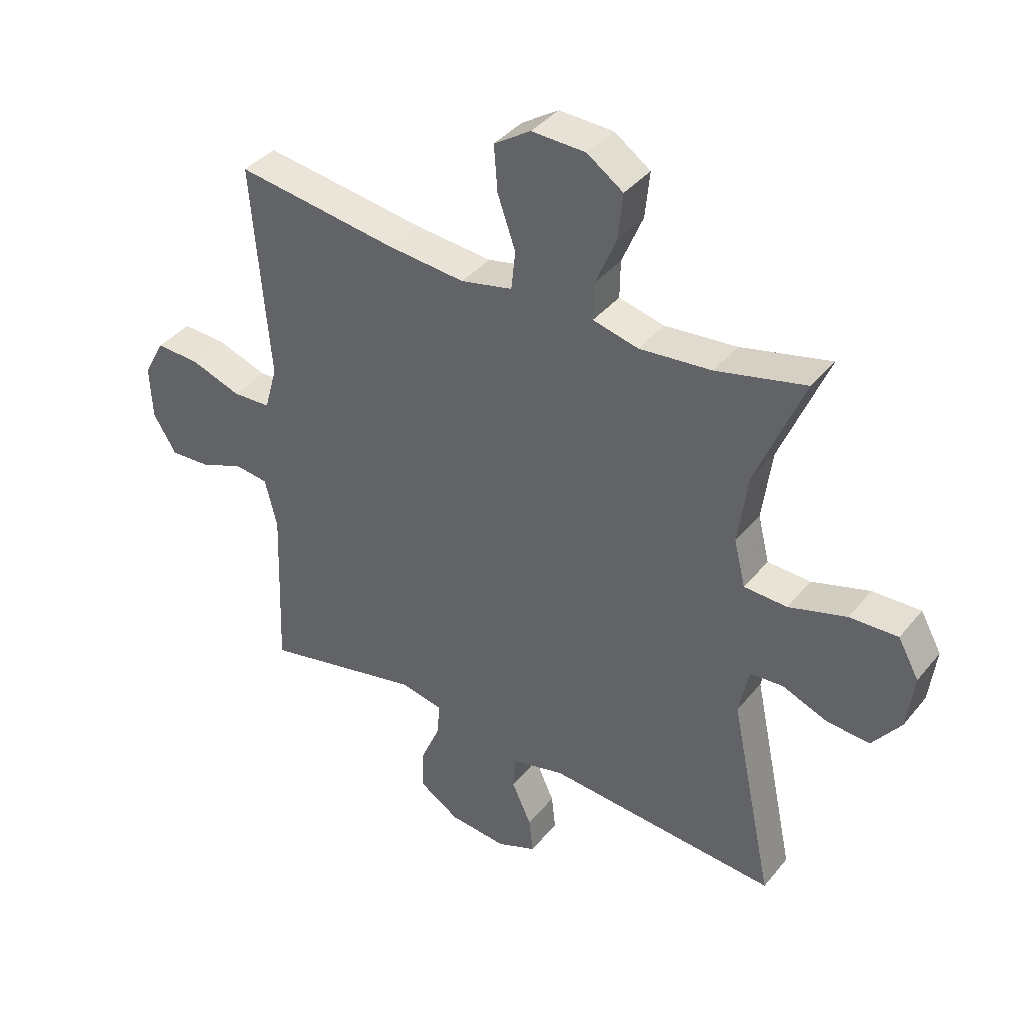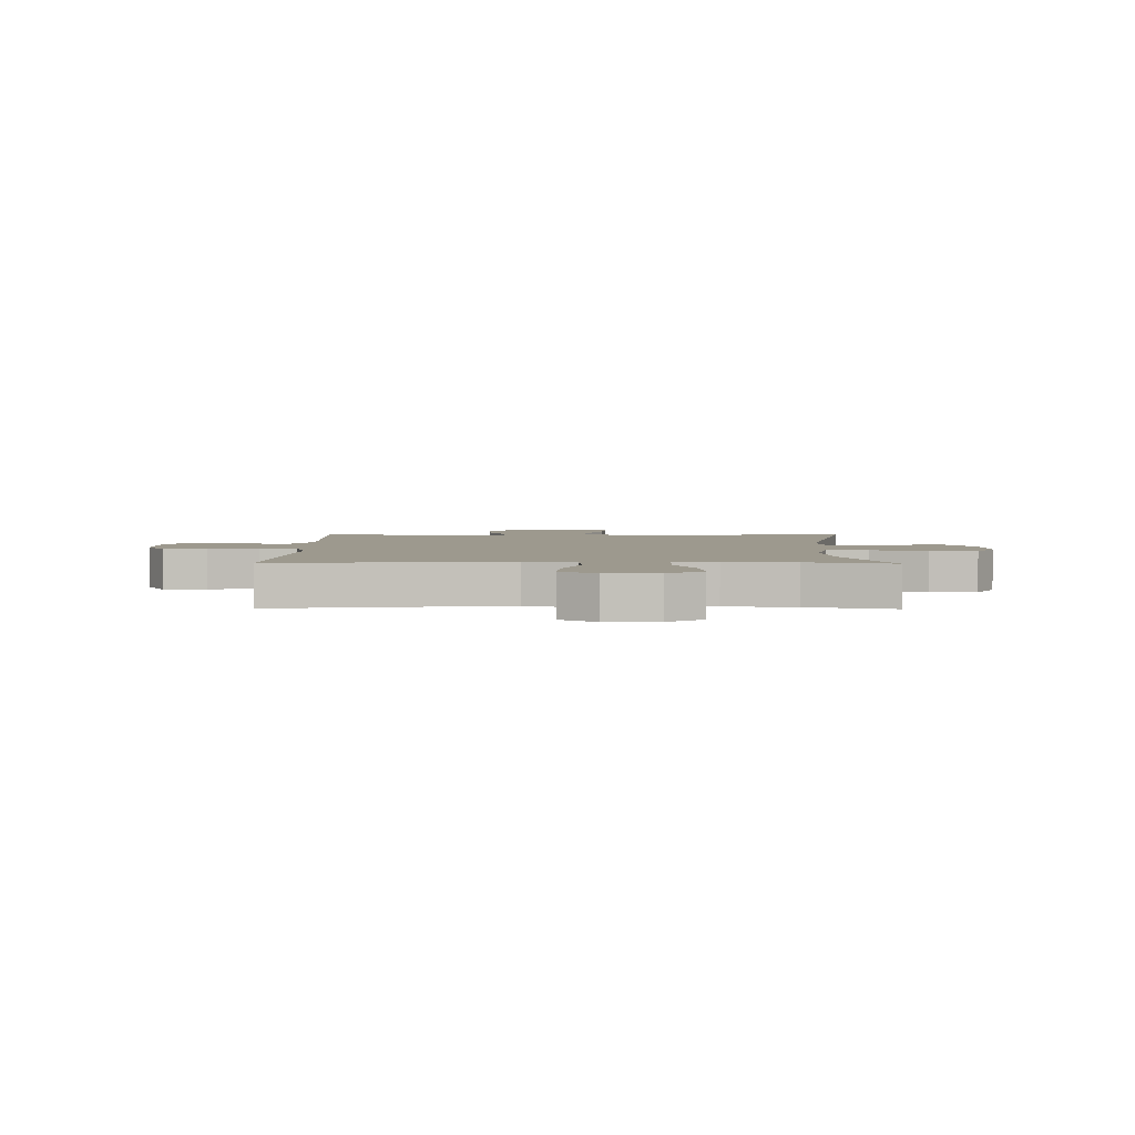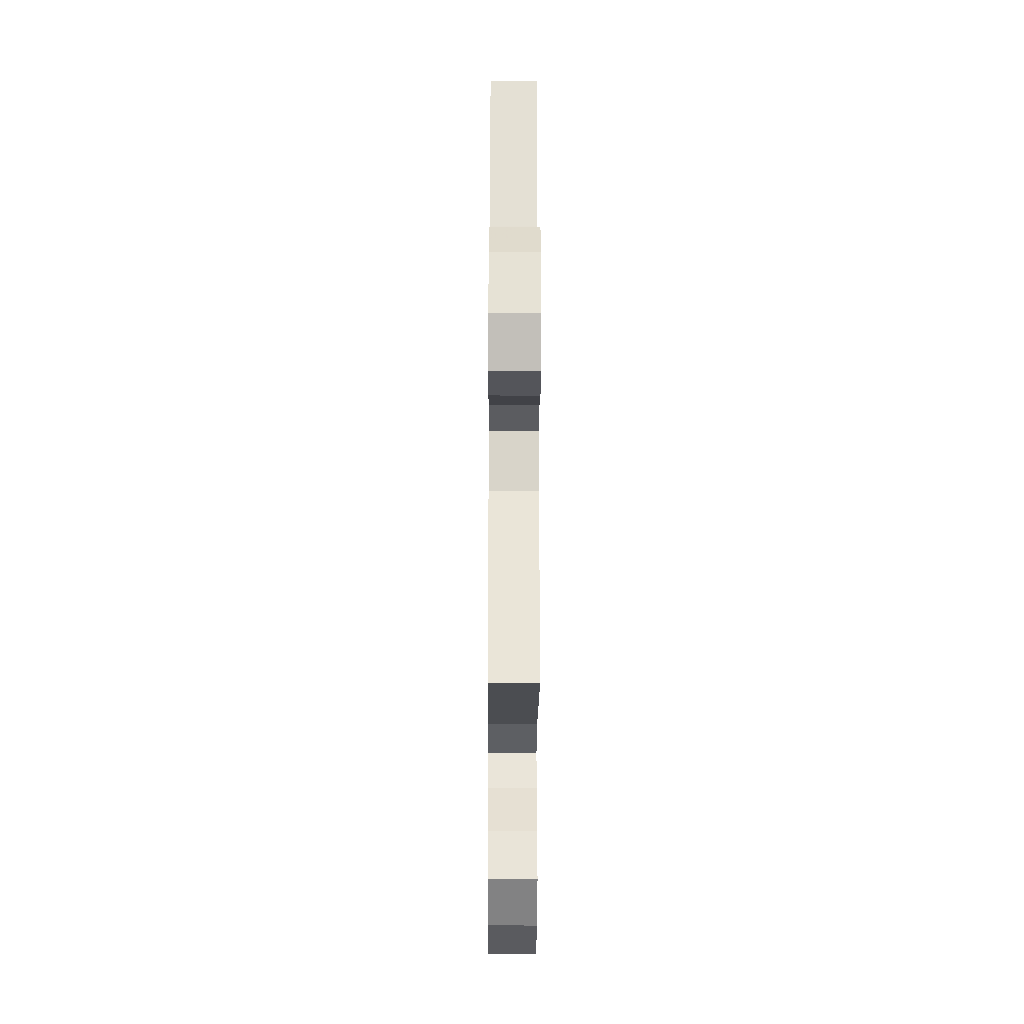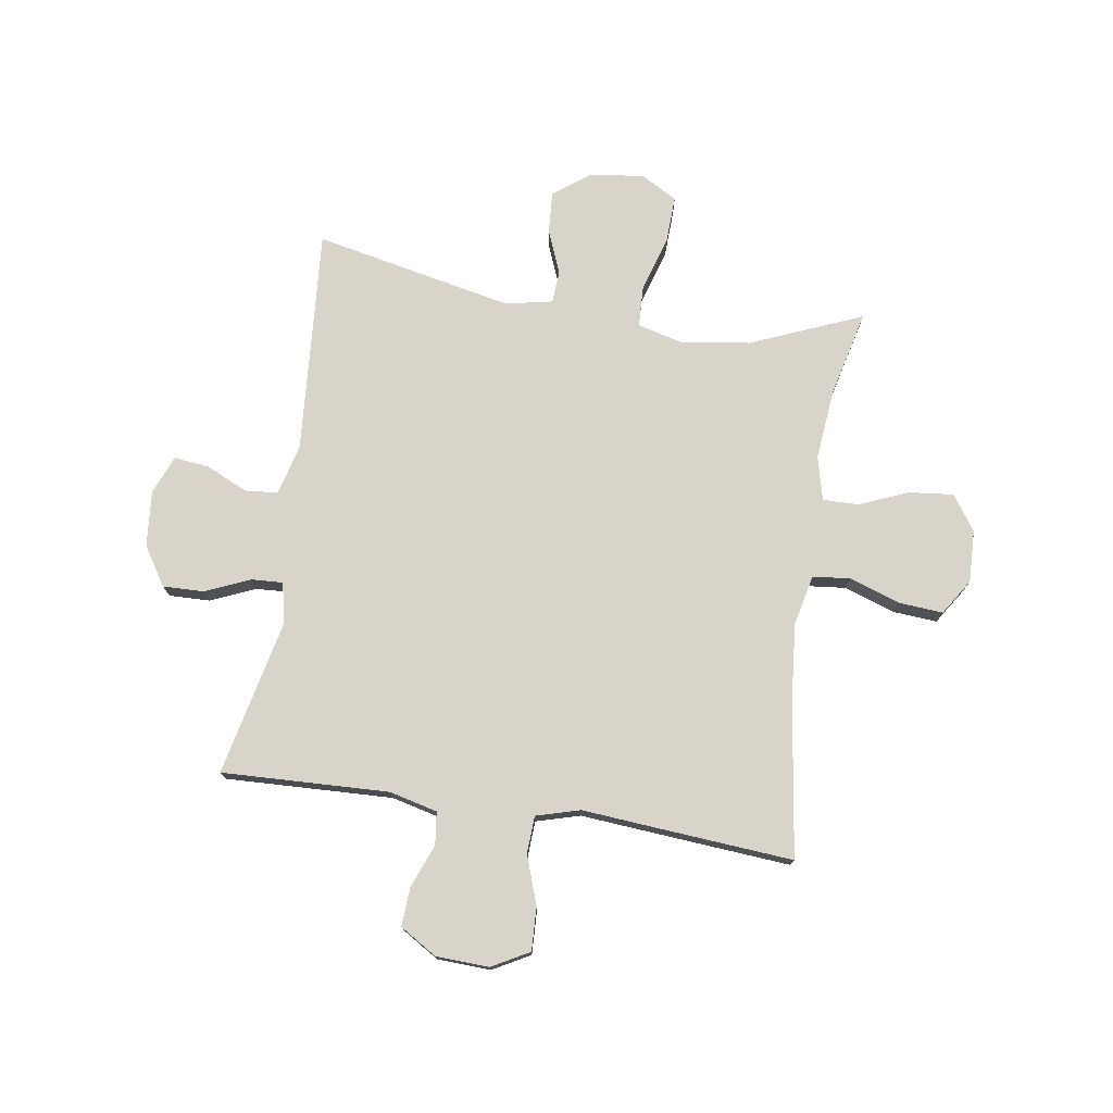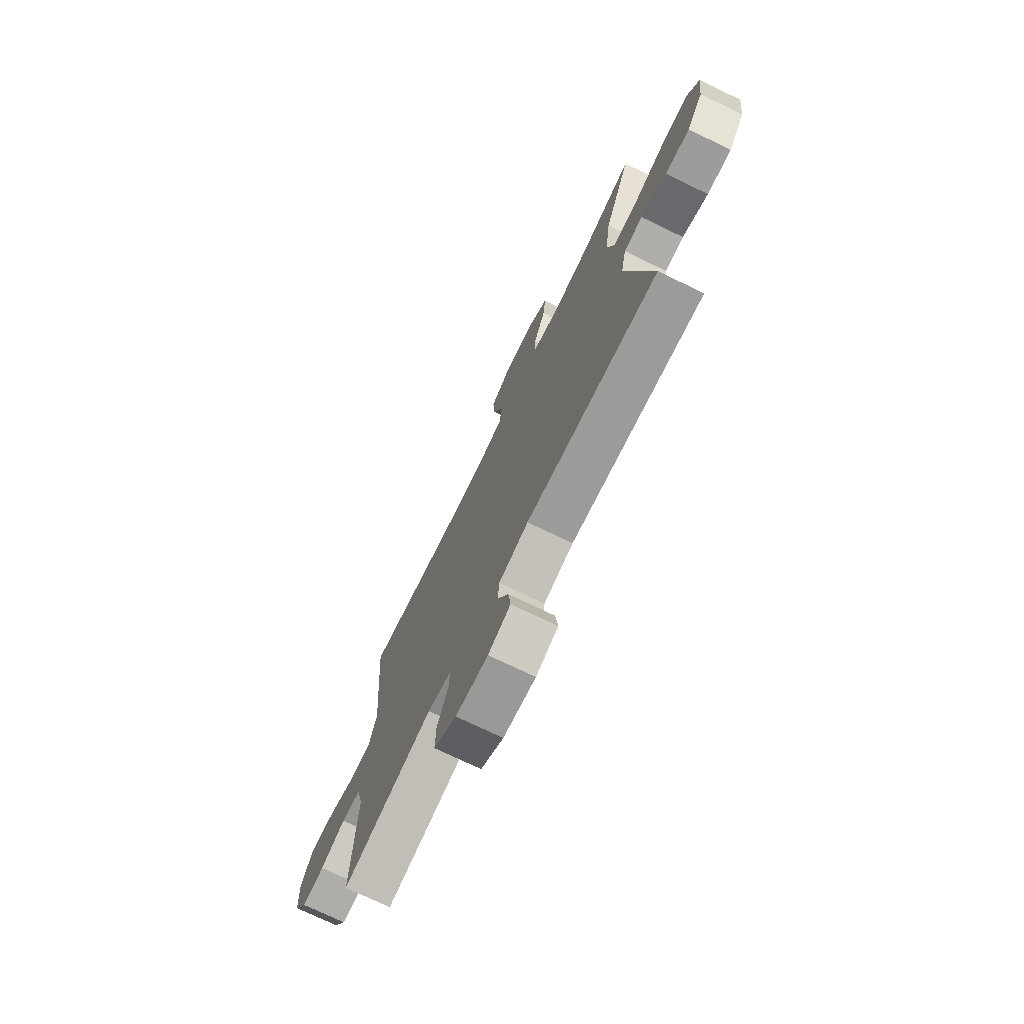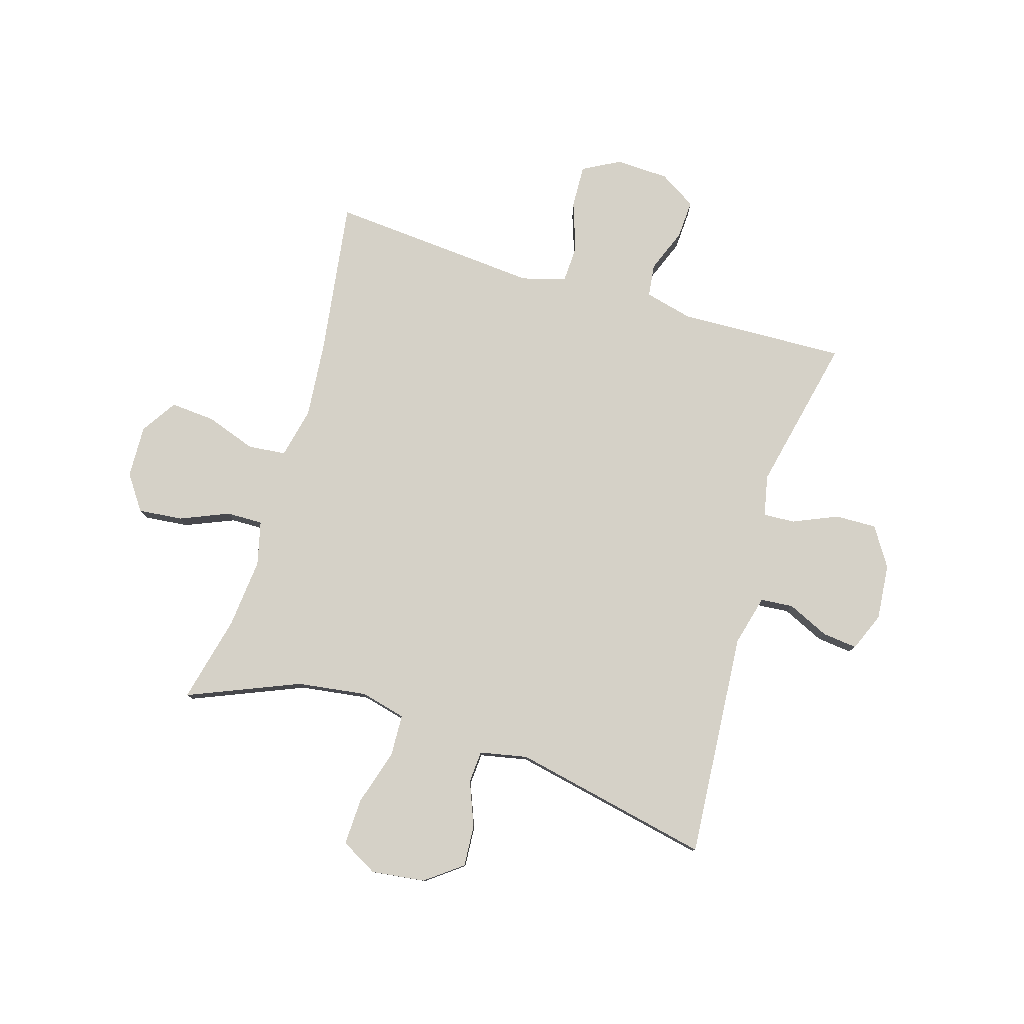
<metadata>
{"format":"obj","ext":"obj","renderer":"f3d","projection":"perspective","resolution":1024,"background":"white","views":[{"elev":38.9,"azim":34.7,"up":"+Z"},{"elev":3.4,"azim":0.8,"up":"+Y"},{"elev":-28.3,"azim":-90.3,"up":"+Z"},{"elev":75.5,"azim":-81.3,"up":"+Y"},{"elev":-73.9,"azim":64.2,"up":"+Z"},{"elev":79.2,"azim":106.8,"up":"+Y"}]}
</metadata>
<code>
v -0.5 0.07 -0.5
v -0.489 0.07 -0.204
v -0.51 0.07 -0.119
v -0.568 0.07 -0.112
v -0.644 0.07 -0.142
v -0.713 0.07 -0.146
v -0.753 0.07 -0.081
v -0.757 0.07 0.013
v -0.721 0.07 0.079
v -0.645 0.07 0.076
v -0.558 0.07 0.046
v -0.492 0.07 0.049
v -0.47 0.07 0.127
v -0.48 0.07 0.248
v -0.5 0.07 0.5
v -0.223 0.07 0.461
v -0.088 0.07 0.449
v 0.001 0.07 0.469
v 0.008 0.07 0.536
v -0.023 0.07 0.625
v -0.029 0.07 0.704
v 0.034 0.07 0.745
v 0.127 0.07 0.742
v 0.189 0.07 0.699
v 0.181 0.07 0.62
v 0.145 0.07 0.534
v 0.144 0.07 0.47
v 0.222 0.07 0.451
v 0.346 0.07 0.463
v 0.5 0.07 0.5
v 0.418 0.07 0.302
v 0.401 0.07 0.179
v 0.421 0.07 0.099
v 0.495 0.07 0.096
v 0.594 0.07 0.126
v 0.677 0.07 0.129
v 0.713 0.07 0.064
v 0.701 0.07 -0.031
v 0.652 0.07 -0.096
v 0.578 0.07 -0.091
v 0.5 0.07 -0.06
v 0.443 0.07 -0.064
v 0.426 0.07 -0.148
v 0.5 0.07 -0.5
v 0.1 0.07 -0.47
v 0.01 0.07 -0.493
v 0.005 0.07 -0.551
v 0.039 0.07 -0.625
v 0.046 0.07 -0.687
v -0.022 0.07 -0.715
v -0.121 0.07 -0.706
v -0.19 0.07 -0.662
v -0.188 0.07 -0.589
v -0.154 0.07 -0.51
v -0.151 0.07 -0.454
v -0.224 0.07 -0.439
v -0.5 0 -0.5
v -0.489 0 -0.204
v -0.51 0 -0.119
v -0.568 0 -0.112
v -0.644 0 -0.142
v -0.713 0 -0.146
v -0.753 0 -0.081
v -0.757 0 0.013
v -0.721 0 0.079
v -0.645 0 0.076
v -0.558 0 0.046
v -0.492 0 0.049
v -0.47 0 0.127
v -0.48 0 0.248
v -0.5 0 0.5
v -0.223 0 0.461
v -0.088 0 0.449
v 0.001 0 0.469
v 0.008 0 0.536
v -0.023 0 0.625
v -0.029 0 0.704
v 0.034 0 0.745
v 0.127 0 0.742
v 0.189 0 0.699
v 0.181 0 0.62
v 0.145 0 0.534
v 0.144 0 0.47
v 0.222 0 0.451
v 0.346 0 0.463
v 0.5 0 0.5
v 0.418 0 0.302
v 0.401 0 0.179
v 0.421 0 0.099
v 0.495 0 0.096
v 0.594 0 0.126
v 0.677 0 0.129
v 0.713 0 0.064
v 0.701 0 -0.031
v 0.652 0 -0.096
v 0.578 0 -0.091
v 0.5 0 -0.06
v 0.443 0 -0.064
v 0.426 0 -0.148
v 0.5 0 -0.5
v 0.1 0 -0.47
v 0.01 0 -0.493
v 0.005 0 -0.551
v 0.039 0 -0.625
v 0.046 0 -0.687
v -0.022 0 -0.715
v -0.121 0 -0.706
v -0.19 0 -0.662
v -0.188 0 -0.589
v -0.154 0 -0.51
v -0.151 0 -0.454
v -0.224 0 -0.439
f 51 52 53 54
f 51 54 55
f 50 51 55
f 47 48 49 50
f 46 47 50 55
f 45 46 55
f 43 44 45
f 42 43 45 55
f 38 39 40 41
f 38 41 42
f 37 38 42
f 34 35 36 37
f 33 34 37 42
f 32 33 42 55
f 29 30 31
f 28 29 31 32
f 27 28 32 55
f 23 24 25 26
f 19 20 21 22
f 18 19 22 23
f 13 14 15 16
f 12 13 16 17
f 8 9 10 11
f 8 11 12
f 7 8 12
f 4 5 6 7
f 3 4 7 12
f 2 3 12 17
f 56 1 2 17
f 18 23 26 27
f 27 55 56
f 17 18 27 56
f 110 109 108 107
f 111 110 107
f 111 107 106
f 106 105 104 103
f 111 106 103 102
f 111 102 101
f 101 100 99
f 111 101 99 98
f 97 96 95 94
f 98 97 94
f 98 94 93
f 93 92 91 90
f 98 93 90 89
f 111 98 89 88
f 87 86 85
f 88 87 85 84
f 111 88 84 83
f 82 81 80 79
f 78 77 76 75
f 79 78 75 74
f 72 71 70 69
f 73 72 69 68
f 67 66 65 64
f 68 67 64
f 68 64 63
f 63 62 61 60
f 68 63 60 59
f 73 68 59 58
f 73 58 57 112
f 83 82 79 74
f 112 111 83
f 112 83 74 73
f 1 57 58 2
f 2 58 59 3
f 3 59 60 4
f 4 60 61 5
f 5 61 62 6
f 6 62 63 7
f 7 63 64 8
f 8 64 65 9
f 9 65 66 10
f 10 66 67 11
f 11 67 68 12
f 12 68 69 13
f 13 69 70 14
f 14 70 71 15
f 15 71 72 16
f 16 72 73 17
f 17 73 74 18
f 18 74 75 19
f 19 75 76 20
f 20 76 77 21
f 21 77 78 22
f 22 78 79 23
f 23 79 80 24
f 24 80 81 25
f 25 81 82 26
f 26 82 83 27
f 27 83 84 28
f 28 84 85 29
f 29 85 86 30
f 30 86 87 31
f 31 87 88 32
f 32 88 89 33
f 33 89 90 34
f 34 90 91 35
f 35 91 92 36
f 36 92 93 37
f 37 93 94 38
f 38 94 95 39
f 39 95 96 40
f 40 96 97 41
f 41 97 98 42
f 42 98 99 43
f 43 99 100 44
f 44 100 101 45
f 45 101 102 46
f 46 102 103 47
f 47 103 104 48
f 48 104 105 49
f 49 105 106 50
f 50 106 107 51
f 51 107 108 52
f 52 108 109 53
f 53 109 110 54
f 54 110 111 55
f 55 111 112 56
f 56 112 57 1

</code>
